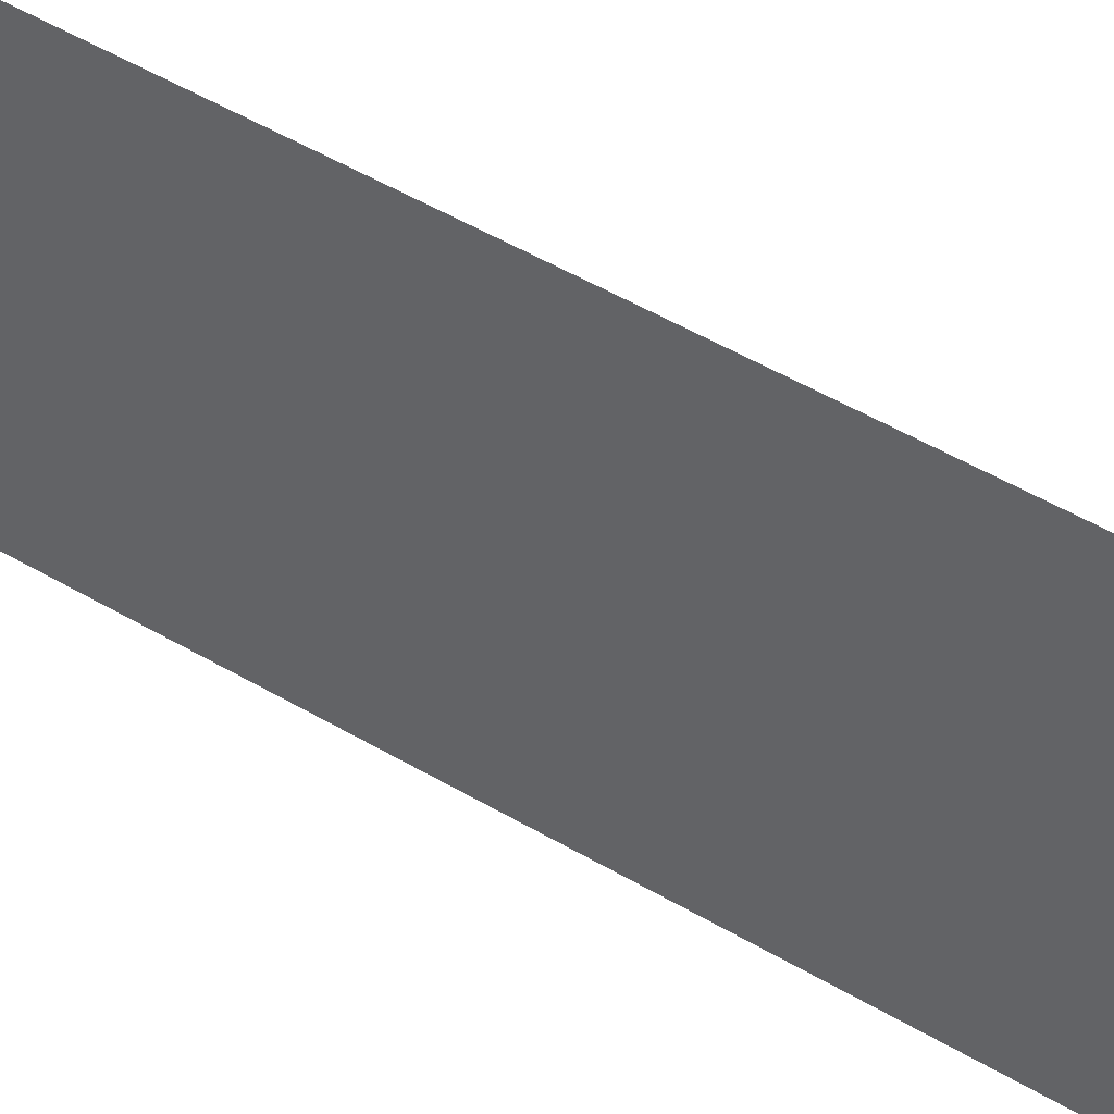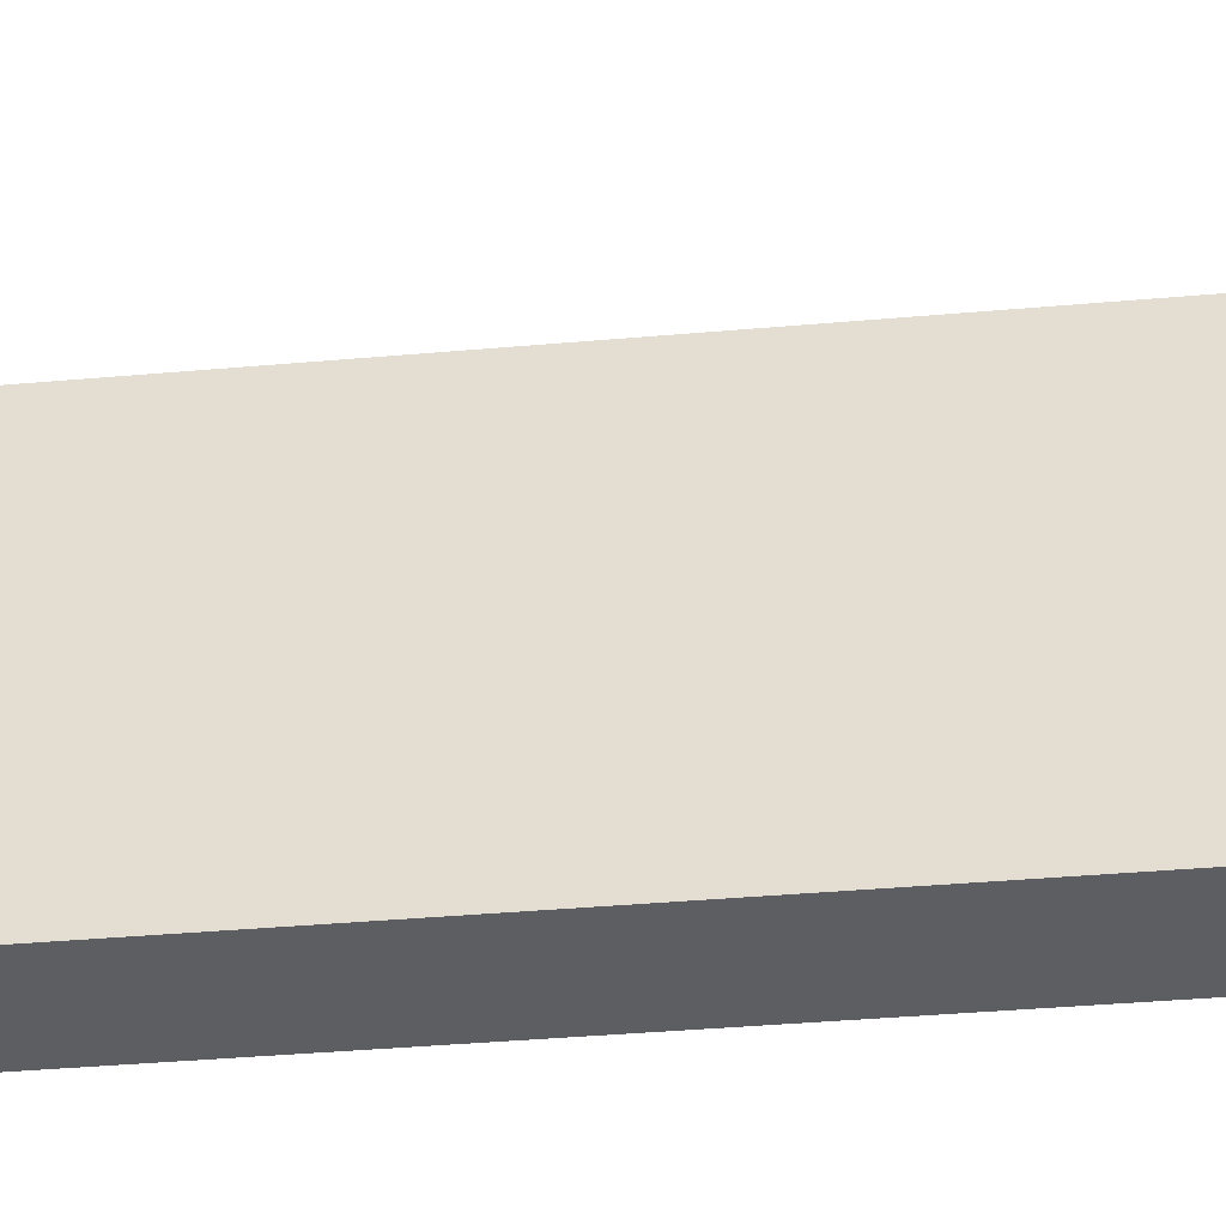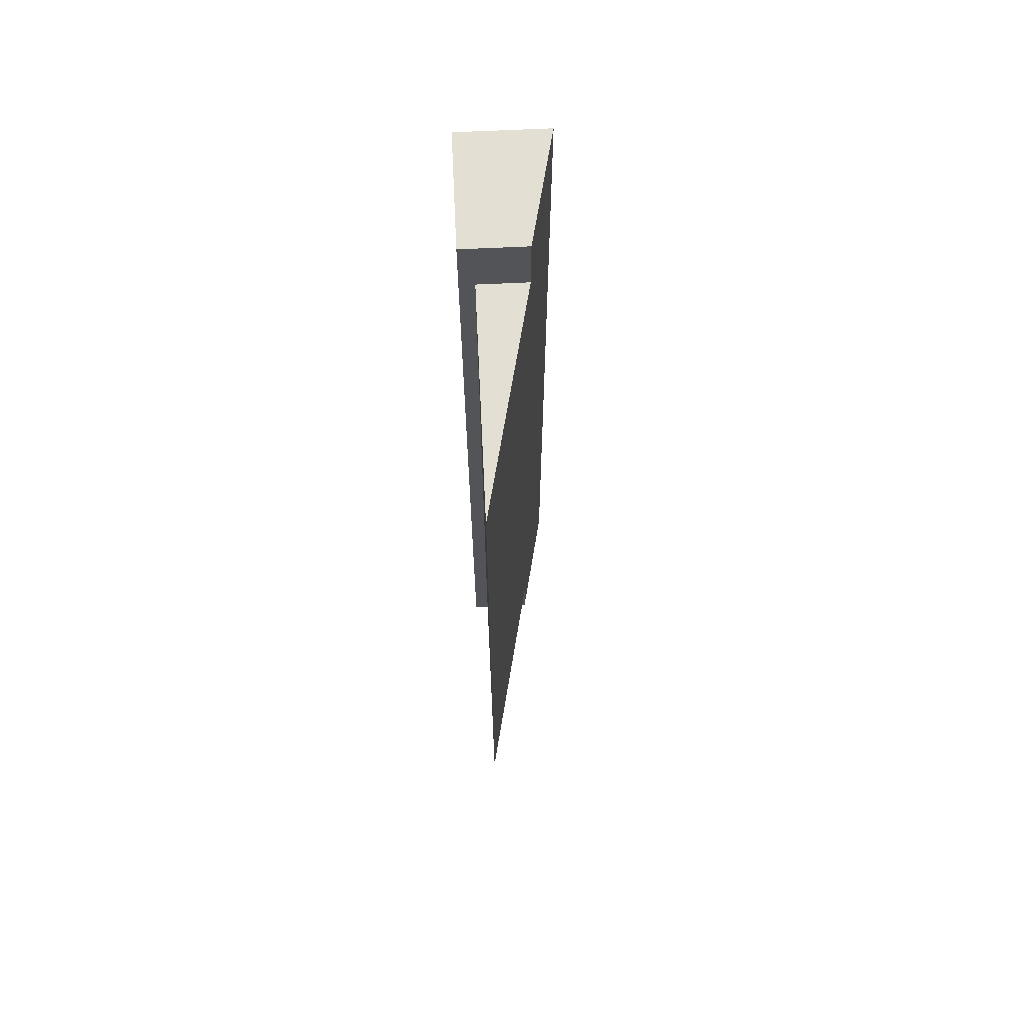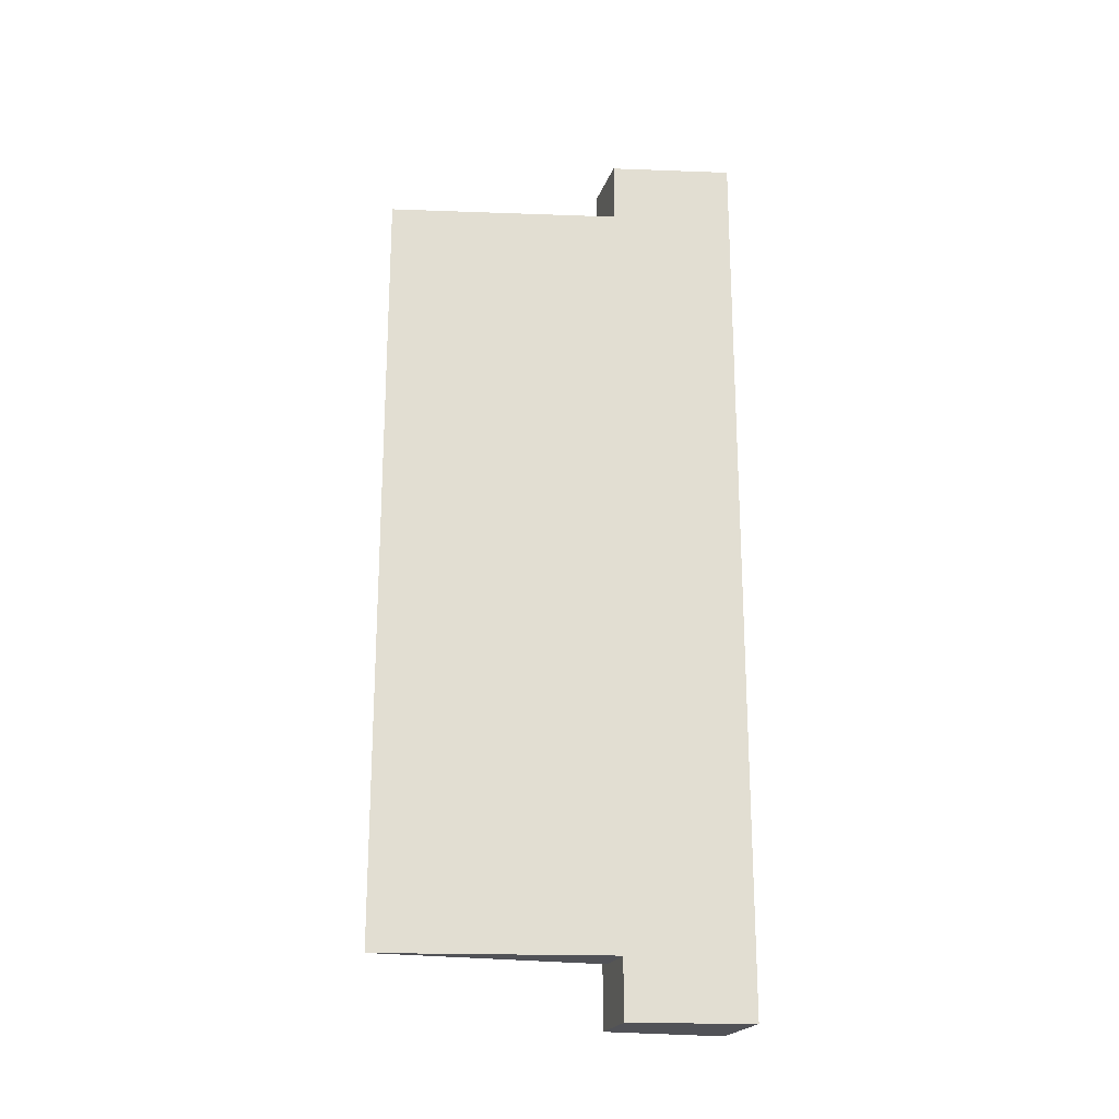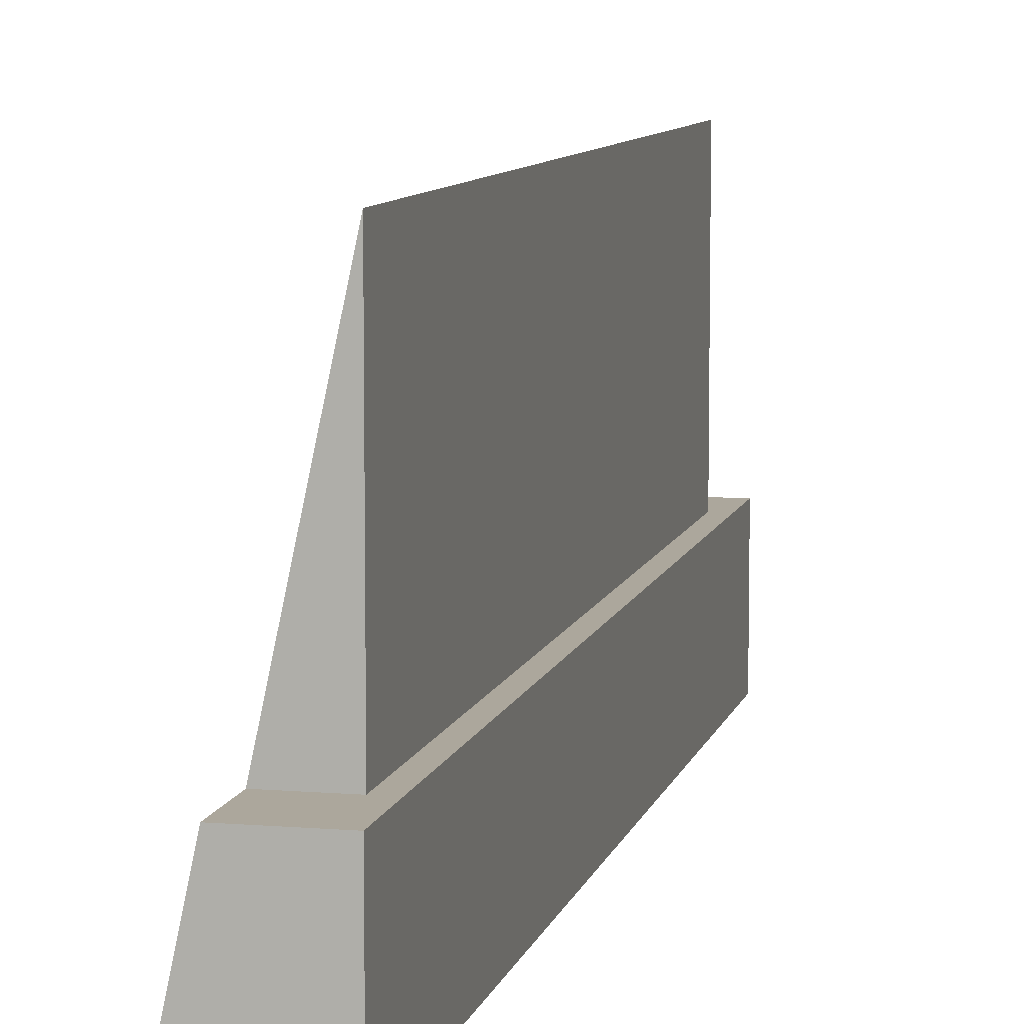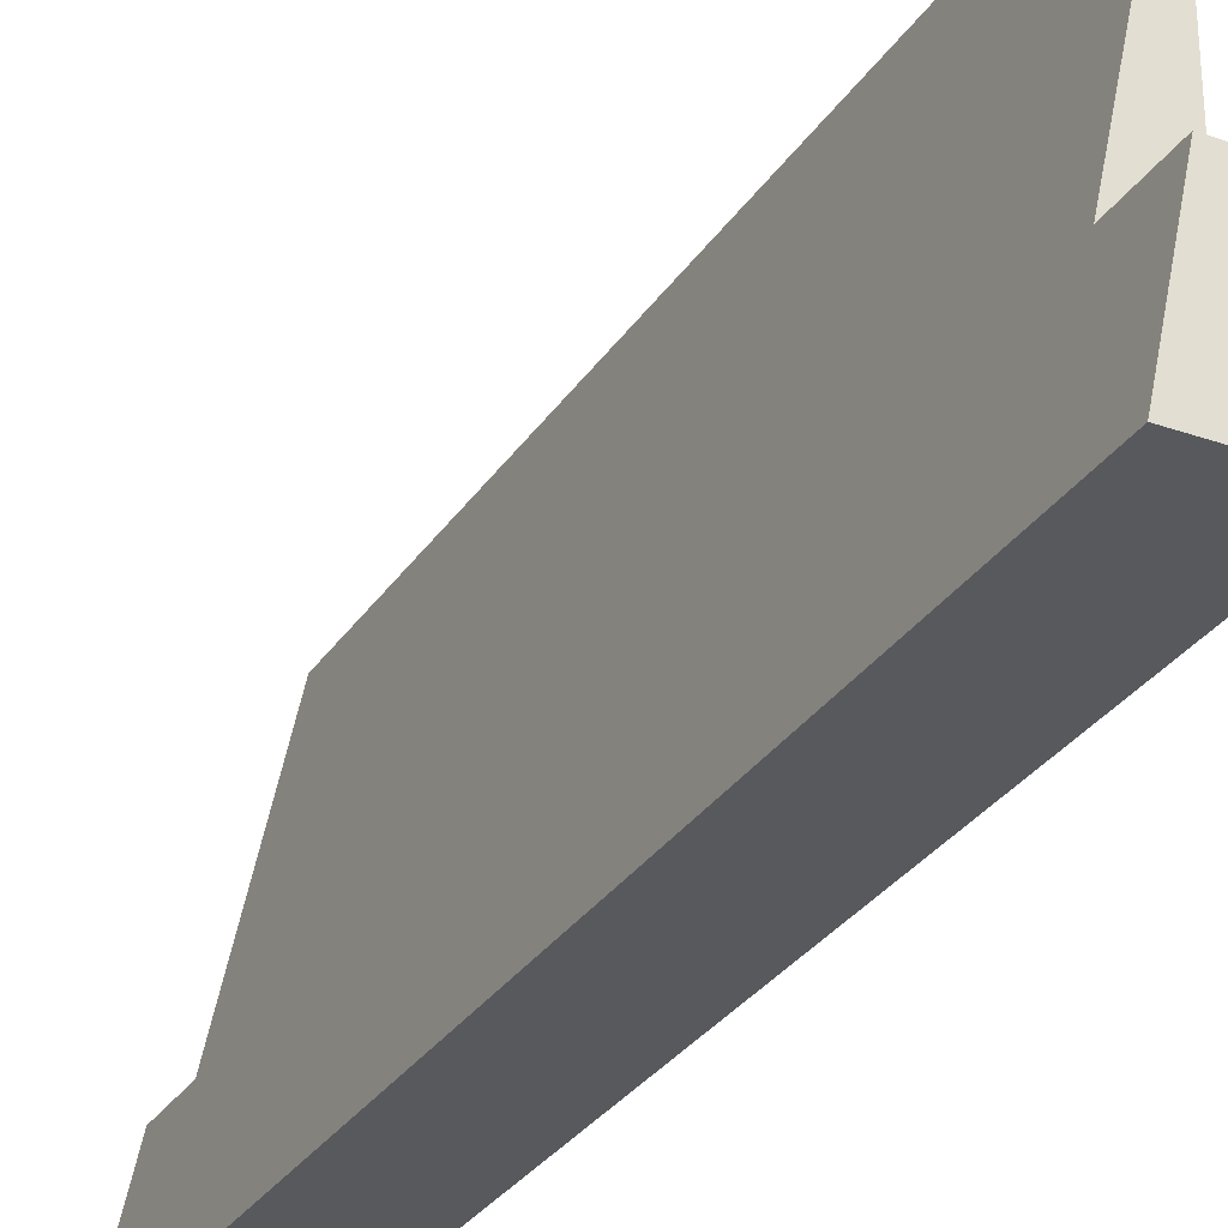
<metadata>
{"format":"obj","ext":"obj","renderer":"f3d","projection":"perspective","resolution":1024,"background":"white","views":[{"elev":58.2,"azim":-59.5,"up":"+Y"},{"elev":-37.7,"azim":-83.5,"up":"+Y"},{"elev":67.0,"azim":177.3,"up":"+Z"},{"elev":-21.4,"azim":-105.8,"up":"+Z"},{"elev":8.4,"azim":12.8,"up":"+Y"},{"elev":-30.1,"azim":-27.2,"up":"+Y"}]}
</metadata>
<code>
v 0.5443 2.54 1.27
v 1.587 7.408 1.27
v 1.587 2.54 1.27
v 1.587 2.54 17.78
v 1.587 7.408 17.78
v 0.5443 2.54 17.78
v 0.5443 2.54 0
v 1.905 2.54 0
v 1.905 -6.167e-33 0
v 0 0 0
v 1.587 7.408 1.27
v 0.5443 2.54 1.27
v 0.5443 2.54 0
v 0 0 0
v 0 0 19.05
v 0.5443 2.54 19.05
v 0.5443 2.54 17.78
v 1.587 7.408 17.78
v 1.587 2.54 1.27
v 1.587 7.408 1.27
v 1.587 7.408 17.78
v 1.587 2.54 17.78
v 1.587 2.54 1.27
v 1.587 2.54 17.78
v 0.5443 2.54 17.78
v 0.5443 2.54 19.05
v 1.905 2.54 19.05
v 1.905 2.54 0
v 0.5443 2.54 0
v 0.5443 2.54 1.27
v 1.905 -6.167e-33 0
v 1.905 2.54 0
v 1.905 2.54 19.05
v 1.905 0 19.05
v 0 0 0
v 1.905 -6.167e-33 0
v 1.905 0 19.05
v 0 0 19.05
v 1.905 2.54 19.05
v 0.5443 2.54 19.05
v 0 0 19.05
v 1.905 0 19.05
g 24a03b68-e2be-11ea-95cc-54bf646e7e1f
f 1 2 3
g 24a321ee-e2be-11ea-9aae-54bf646e7e1f
f 4 5 6
g 240ec134-e2be-11ea-9d65-54bf646e7e1f
f 8 9 7
f 7 9 10
g 2409693a-e2be-11ea-b454-54bf646e7e1f
f 11 12 18
f 18 12 17
f 17 12 14
f 17 14 15
f 12 13 14
f 15 16 17
g 23fee0a8-e2be-11ea-9efe-54bf646e7e1f
f 19 20 22
f 22 20 21
g 24017918-e2be-11ea-a49e-54bf646e7e1f
f 24 28 23
f 23 28 29
f 23 29 30
f 25 26 24
f 24 26 27
f 24 27 28
g 24041170-e2be-11ea-9e36-54bf646e7e1f
f 31 32 34
f 34 32 33
g 2406d0cc-e2be-11ea-aeca-54bf646e7e1f
f 35 36 38
f 38 36 37
g 240c28ee-e2be-11ea-b31f-54bf646e7e1f
f 39 40 42
f 42 40 41

</code>
